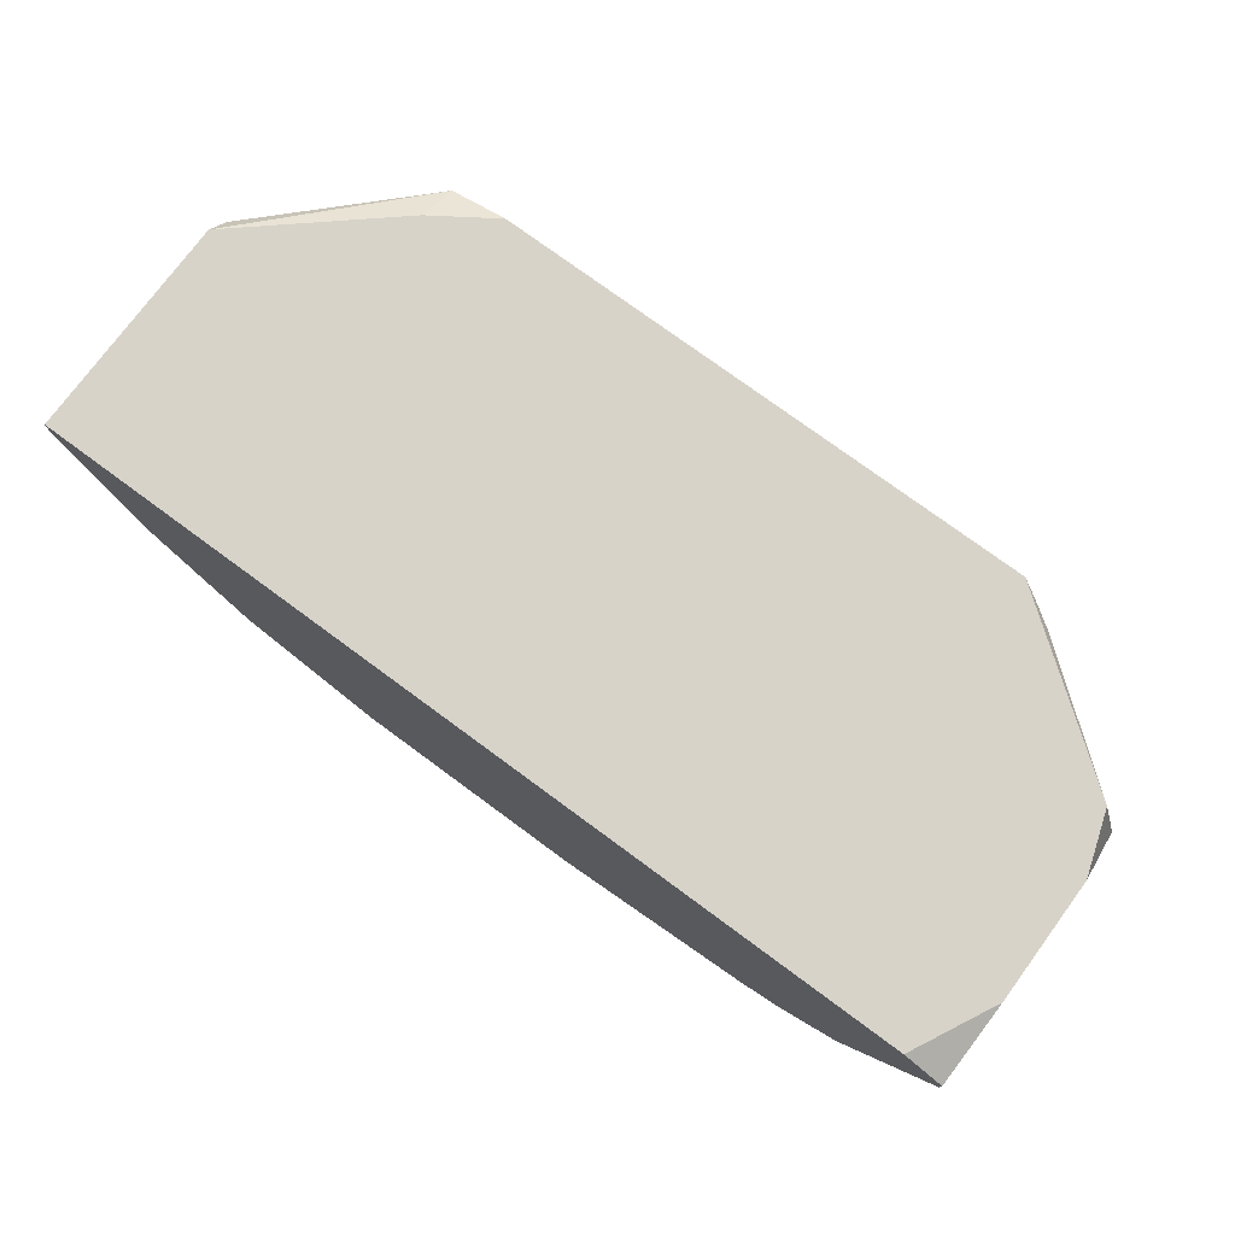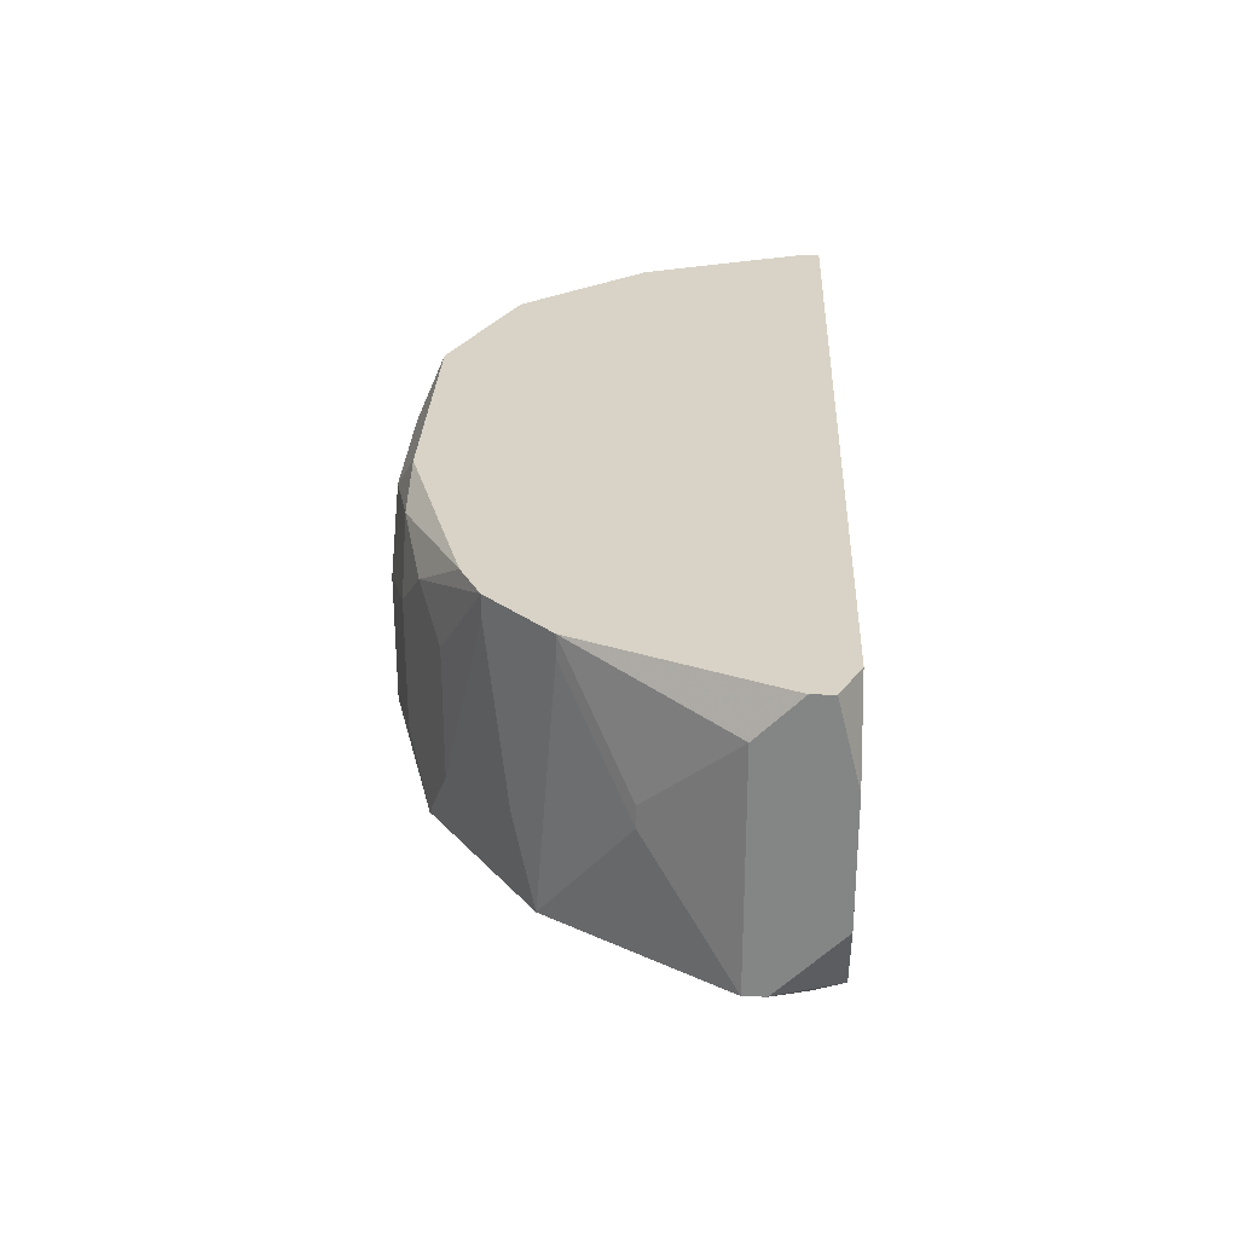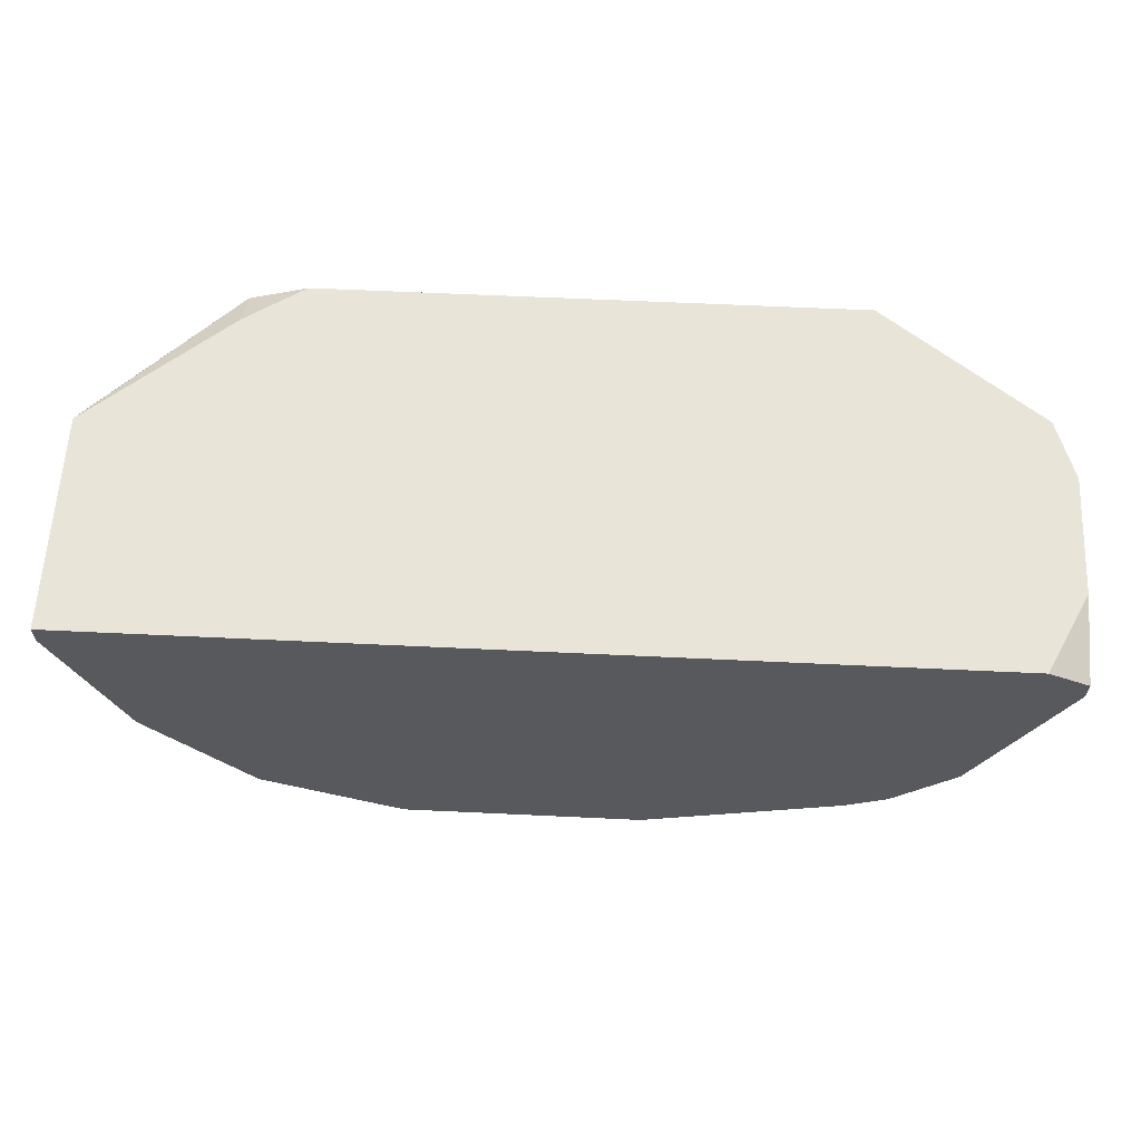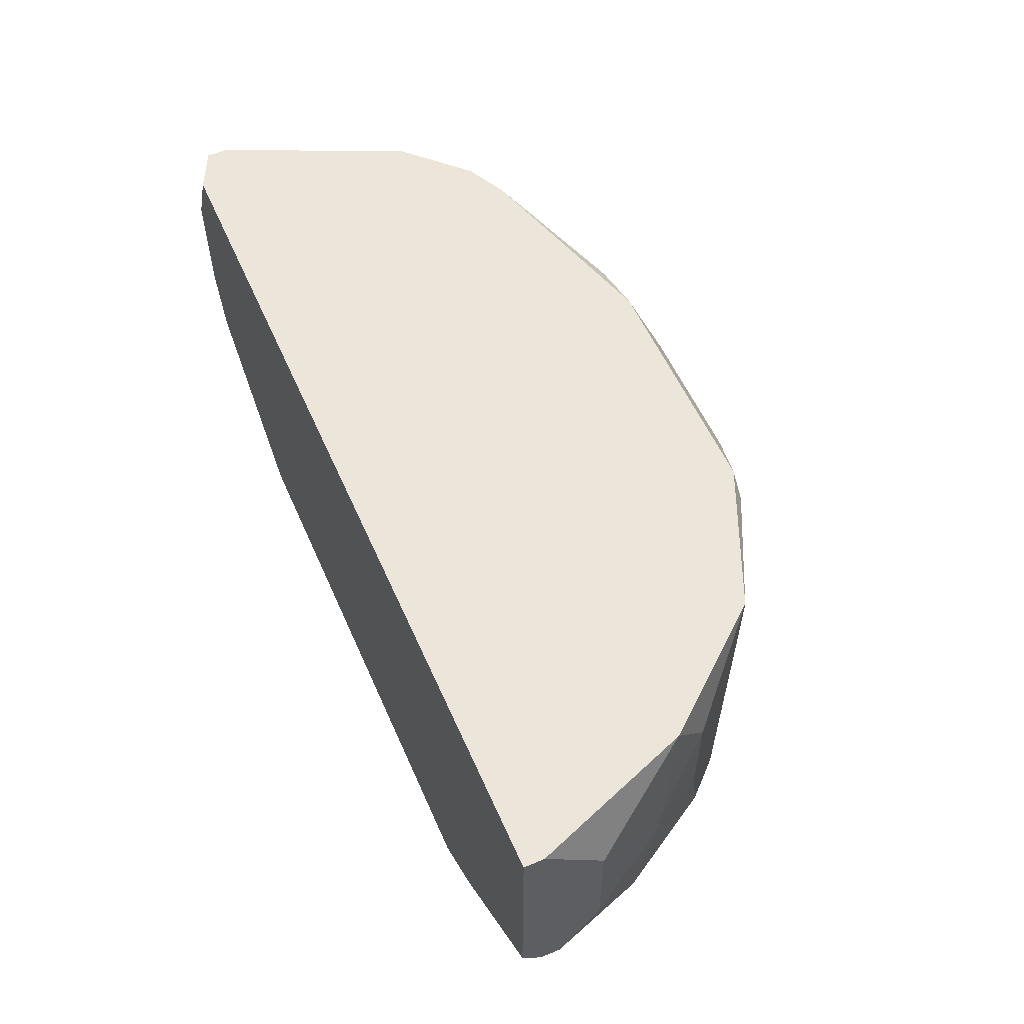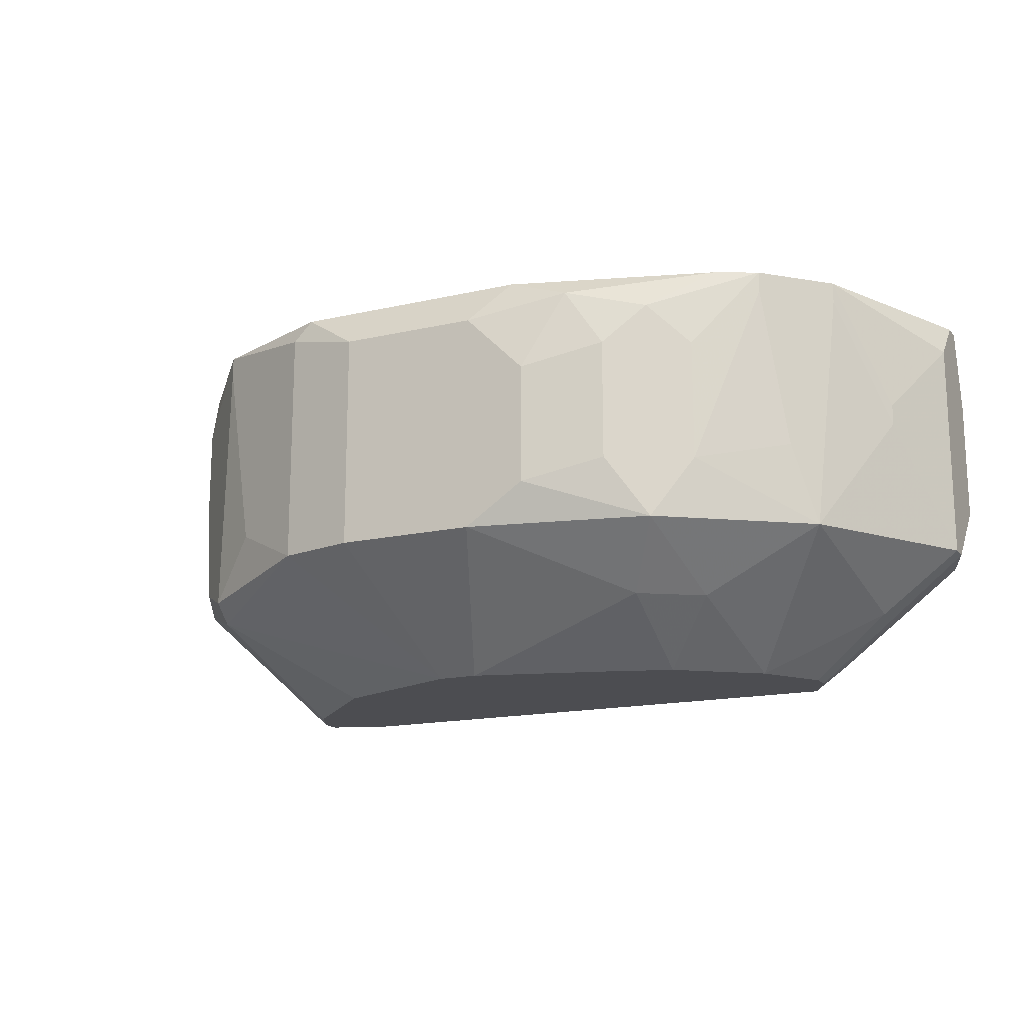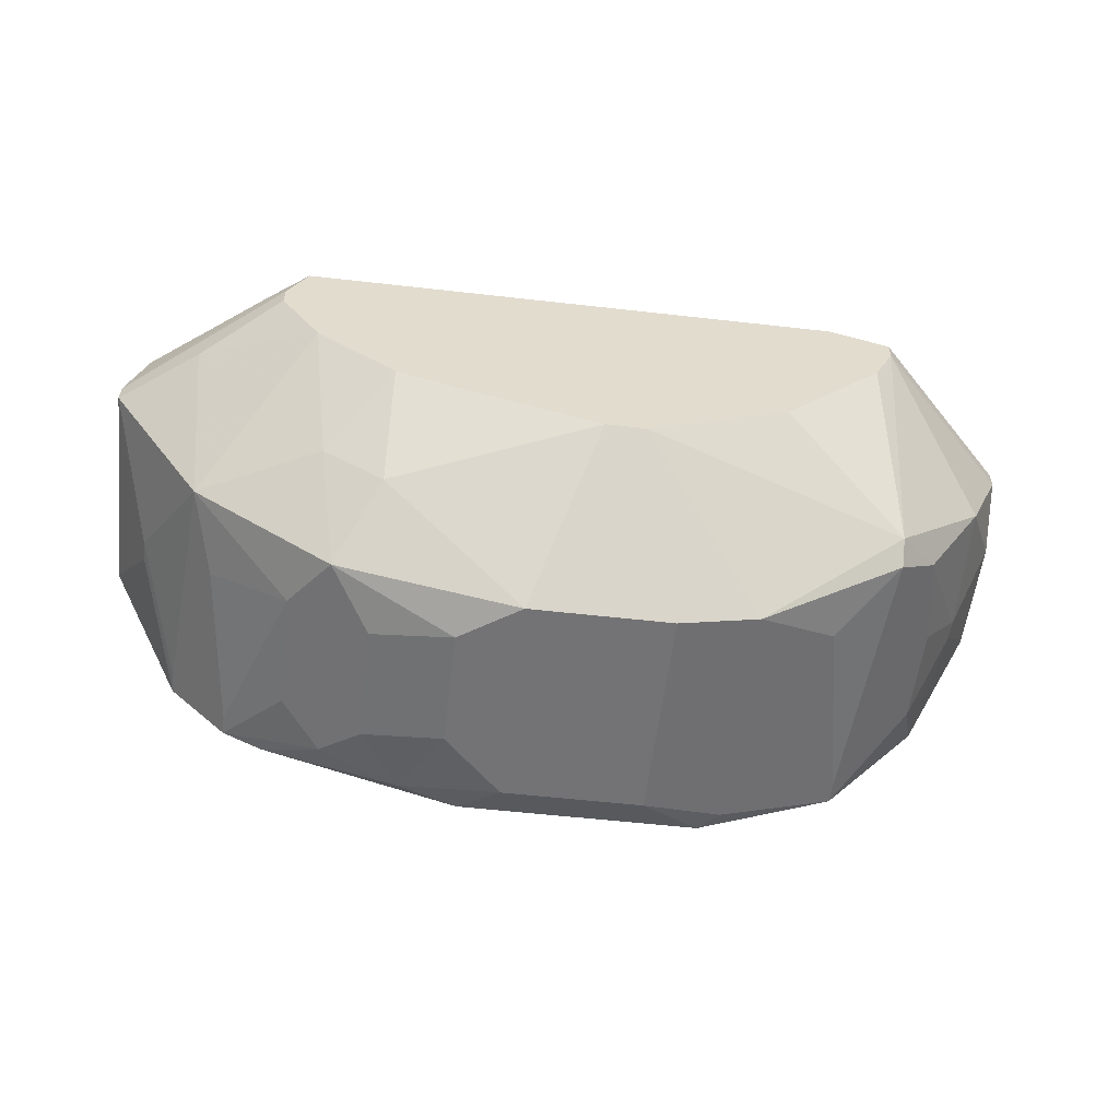
<metadata>
{"format":"obj","ext":"obj","renderer":"f3d","projection":"perspective","resolution":1024,"background":"white","views":[{"elev":75.9,"azim":-143.6,"up":"+Z"},{"elev":28.1,"azim":-87.6,"up":"+Y"},{"elev":60.3,"azim":-177.2,"up":"+Z"},{"elev":56.3,"azim":66.4,"up":"+Y"},{"elev":-16.1,"azim":-154.6,"up":"+Y"},{"elev":-56.0,"azim":-6.8,"up":"+Z"}]}
</metadata>
<code>
v -0.08315 -0.07373 -0.03249
v 0.08309 -0.02675 -0.01804
v 0.08309 -0.02675 -0.02165
v 0.08309 -0.03759 -0.03249
v -0.08315 -0.07373 -0.02888
v 0.08309 -0.05927 -0.03249
v 0.08309 -0.0665 -0.01804
v 0.08309 -0.07011 -0.02165
v 0.08309 -0.07011 -0.02527
v 0.07586 -0.04843 -0.04695
v 0.07586 -0.05205 -0.04695
v 0.07586 -0.07373 -0.04334
v 0.07224 -0.02675 -0.05056
v 0.06863 -0.03759 -0.05779
v 0.06863 -0.05566 -0.05779
v 0.06502 -0.07373 -0.0614
v 0.05779 -0.07734 -0.06863
v 0.05779 -0.08096 -0.06502
v 0.05779 -0.08818 -0.01804
v 0.05779 -0.09541 -0.02165
v 0.05779 -0.09541 -0.02527
v 0.05418 -0.02675 -0.07225
v 0.05418 -0.03036 -0.07225
v 0.05418 -0.09541 -0.03249
v 0.04695 -0.0665 -0.07586
v 0.04695 -0.09541 -0.01804
v 0.03611 -0.09541 -0.05056
v 0.03249 -0.03036 -0.08309
v -0.08315 -0.06289 -0.01804
v 0.03249 -0.07373 -0.08309
v 0.02888 -0.02675 -0.08309
v 0.01804 -0.03398 -0.0867
v 0.01804 -0.07373 -0.0867
v 0.01081 -0.09541 -0.0614
v 0.003583 -0.09541 -0.0614
v -0.007258 -0.03398 -0.0867
v -0.007258 -0.07373 -0.0867
v -0.01449 -0.02675 -0.08309
v -0.0181 -0.04482 -0.0867
v -0.0181 -0.0665 -0.0867
v -0.02171 -0.09541 -0.05418
v -0.02533 -0.03036 -0.08309
v -0.03255 -0.0412 -0.08309
v -0.03255 -0.06289 -0.08309
v -0.03255 -0.08457 -0.06863
v -0.03255 -0.09541 -0.05056
v -0.03978 -0.03398 -0.07947
v -0.03978 -0.07373 -0.07947
v -0.0434 -0.08457 -0.0614
v -0.04701 -0.0412 -0.07586
v -0.04701 -0.06289 -0.07586
v -0.04701 -0.09541 -0.03972
v -0.05062 -0.02675 -0.07225
v -0.05062 -0.09541 -0.01804
v -0.05424 -0.09541 -0.02527
v -0.05424 -0.09541 -0.02888
v -0.05785 -0.02675 -0.06863
v -0.05785 -0.03036 -0.06863
v -0.05785 -0.0918 -0.02165
v -0.06146 -0.05927 -0.06502
v -0.06508 -0.05927 -0.0614
v -0.06508 -0.07373 -0.0614
v -0.06869 -0.02675 -0.05779
v -0.08315 -0.0412 -0.01804
v -0.06869 -0.03036 -0.05779
v -0.06869 -0.08457 -0.03249
v -0.07592 -0.02675 -0.01804
v -0.08315 -0.03398 -0.03249
v -0.07592 -0.04843 -0.04695
v -0.07592 -0.05205 -0.04695
v -0.07953 -0.07373 -0.01804
v -0.08315 -0.02675 -0.02165
v -0.08315 -0.02675 -0.02527
f 28 31 22
f 25 17 30
f 38 36 42
f 19 26 20
f 19 20 7
f 59 54 71
f 3 4 13
f 23 25 30
f 23 30 28
f 23 28 22
f 23 22 17
f 23 17 25
f 53 38 42
f 53 42 47
f 53 47 57
f 8 7 20
f 10 13 4
f 6 11 10
f 6 10 4
f 6 4 3
f 6 3 2
f 6 2 7
f 6 7 8
f 6 8 9
f 64 29 71
f 64 71 54
f 64 54 26
f 64 26 19
f 64 19 7
f 64 7 2
f 64 2 67
f 63 68 73
f 5 59 71
f 5 71 29
f 55 59 5
f 55 54 59
f 50 57 47
f 48 37 45
f 35 45 37
f 18 24 27
f 18 27 34
f 18 34 30
f 18 30 17
f 18 17 16
f 21 24 18
f 21 9 8
f 21 8 20
f 32 36 38
f 32 38 31
f 32 31 28
f 33 32 28
f 33 28 30
f 33 30 34
f 33 34 35
f 33 35 37
f 40 37 48
f 40 48 44
f 43 50 47
f 43 47 42
f 39 36 32
f 39 32 33
f 39 33 37
f 39 37 40
f 39 40 44
f 39 44 43
f 39 43 42
f 39 42 36
f 14 17 22
f 14 22 13
f 14 13 10
f 12 6 9
f 12 9 21
f 12 21 18
f 12 18 16
f 12 16 11
f 12 11 6
f 72 64 67
f 72 67 2
f 72 2 3
f 72 3 13
f 72 13 22
f 72 22 31
f 72 31 38
f 72 38 53
f 72 53 57
f 72 57 63
f 72 63 73
f 69 68 63
f 69 63 65
f 69 65 70
f 58 61 63
f 58 63 57
f 66 52 56
f 49 48 45
f 49 45 46
f 49 46 52
f 51 60 58
f 51 58 57
f 51 57 50
f 51 50 43
f 51 43 44
f 51 44 48
f 41 35 34
f 41 34 27
f 41 27 24
f 41 24 21
f 41 21 20
f 41 20 26
f 41 26 54
f 41 54 55
f 41 55 56
f 41 56 52
f 41 52 46
f 41 46 45
f 41 45 35
f 15 14 10
f 15 10 11
f 15 11 16
f 15 16 17
f 15 17 14
f 62 70 65
f 62 65 63
f 62 63 61
f 62 61 58
f 62 58 60
f 62 60 51
f 62 51 48
f 62 48 49
f 62 49 52
f 62 52 66
f 1 62 66
f 1 66 56
f 1 56 55
f 1 55 5
f 1 5 29
f 1 29 64
f 1 64 72
f 1 72 73
f 1 73 68
f 1 68 69
f 1 69 70
f 1 70 62

</code>
